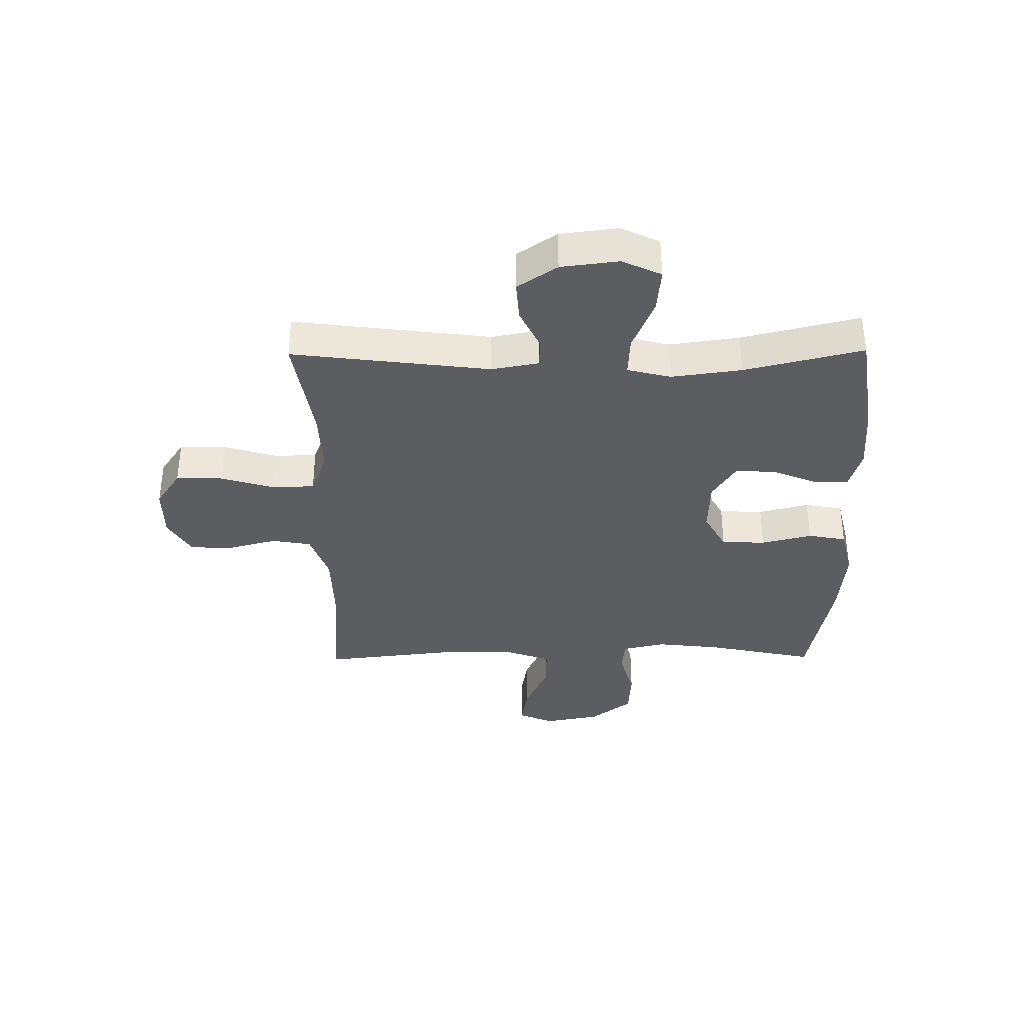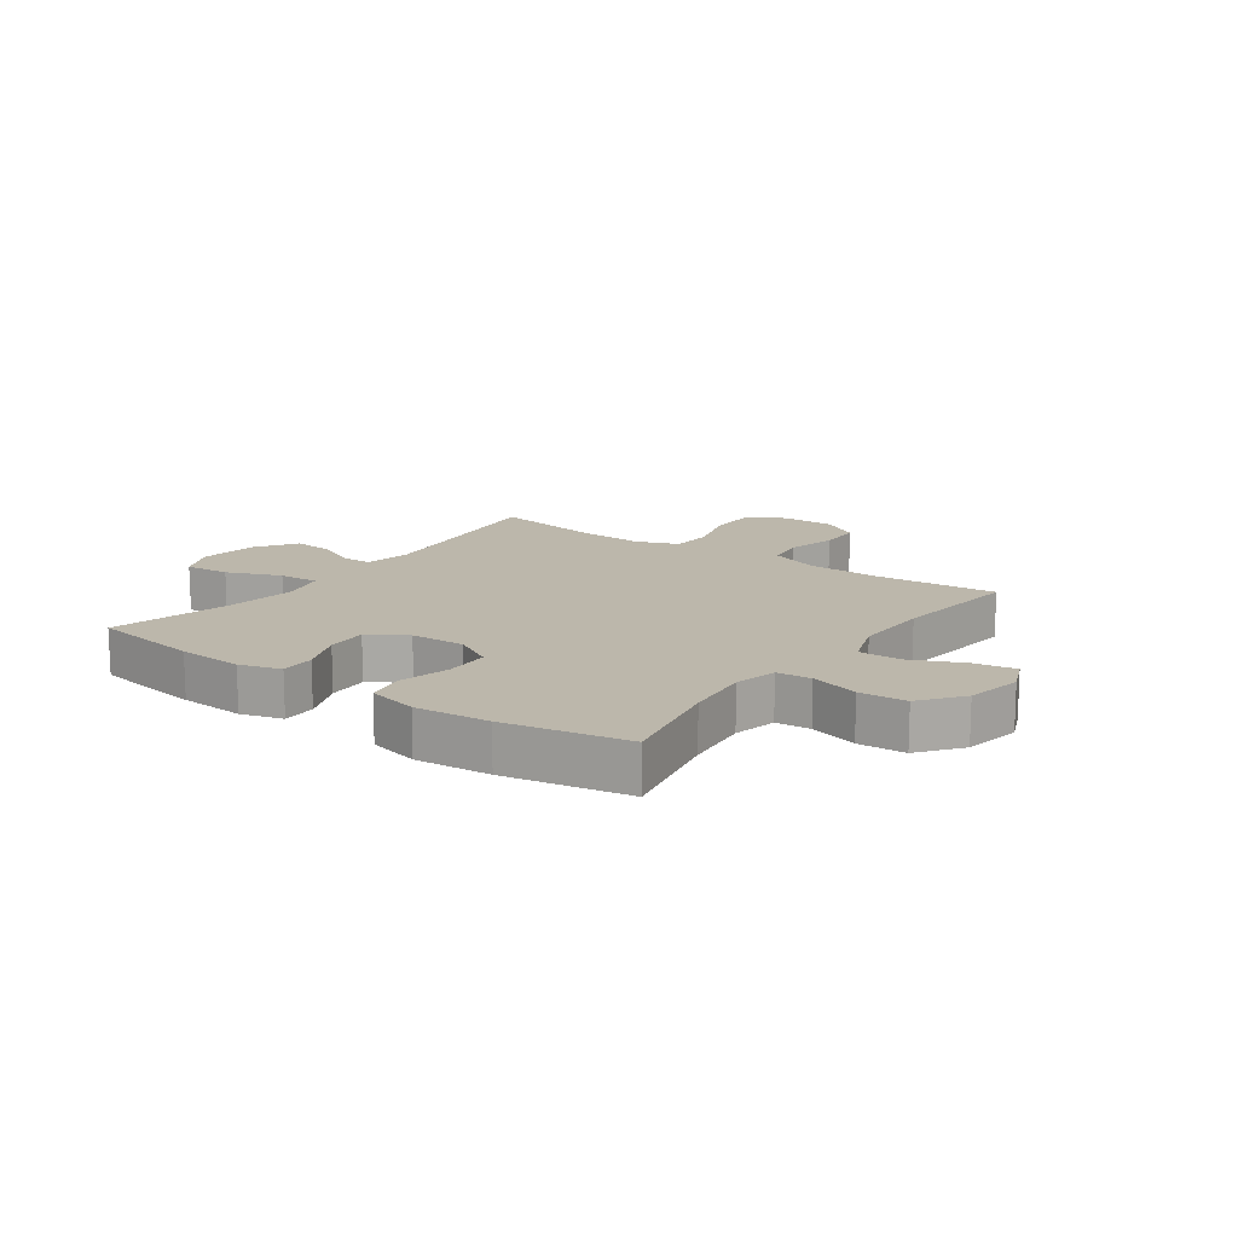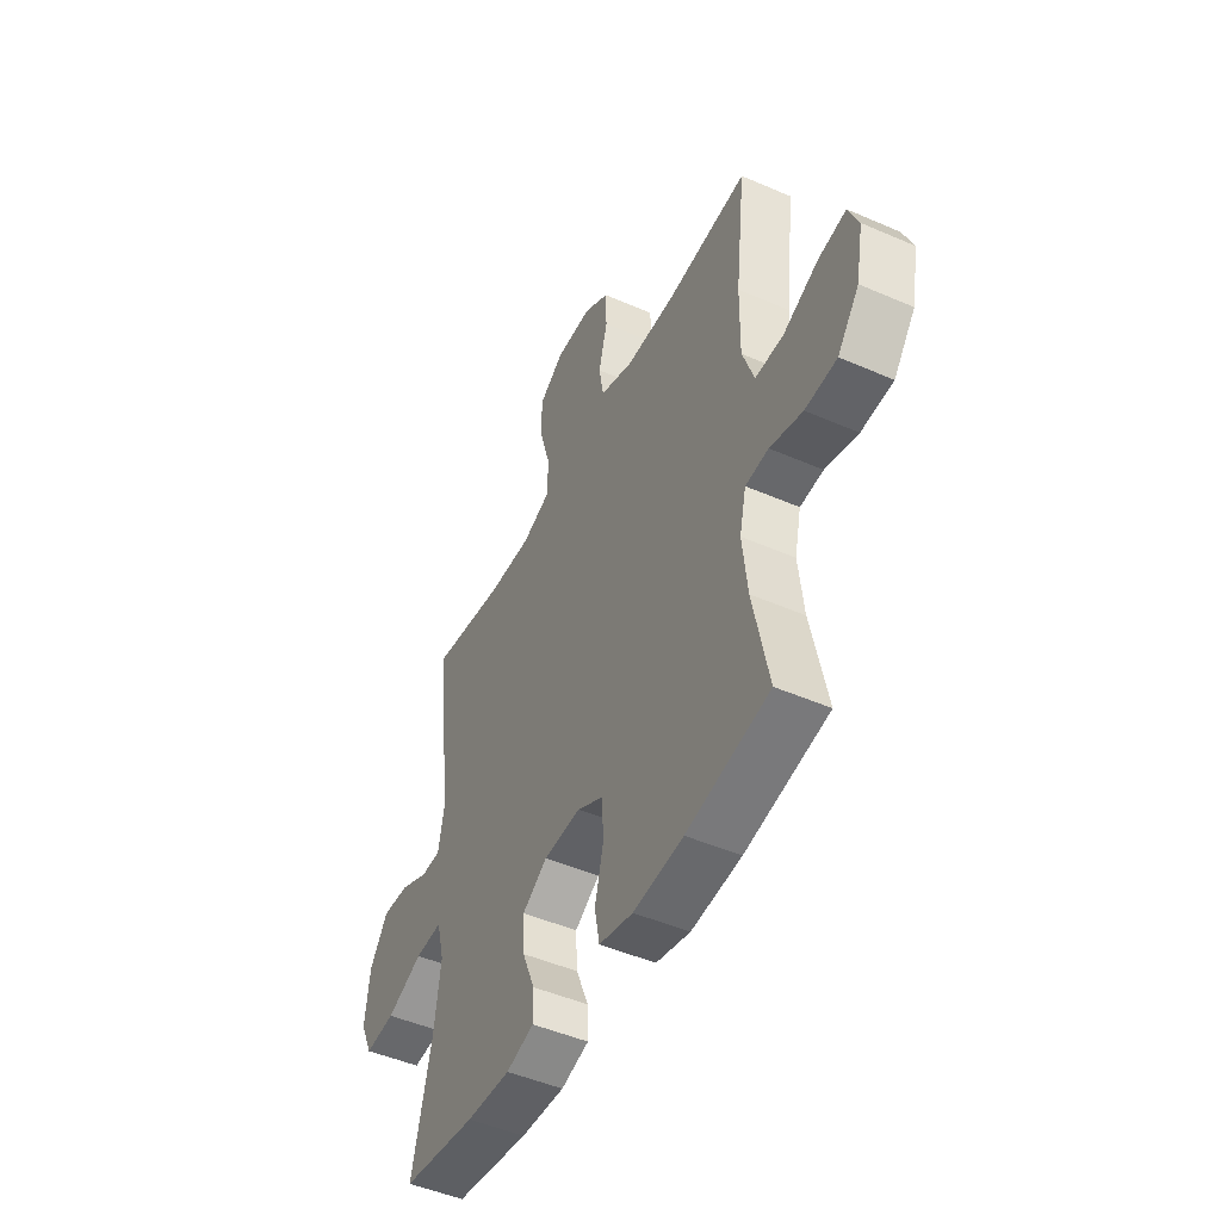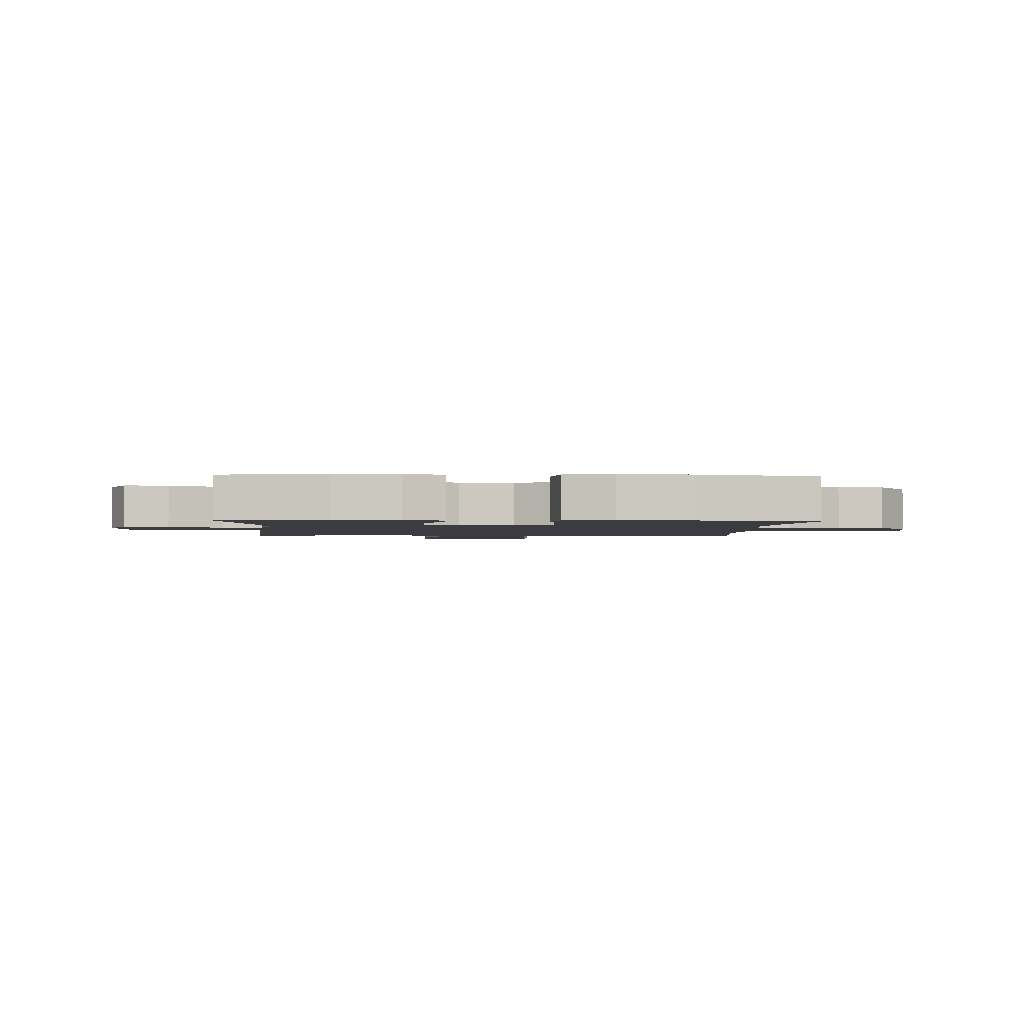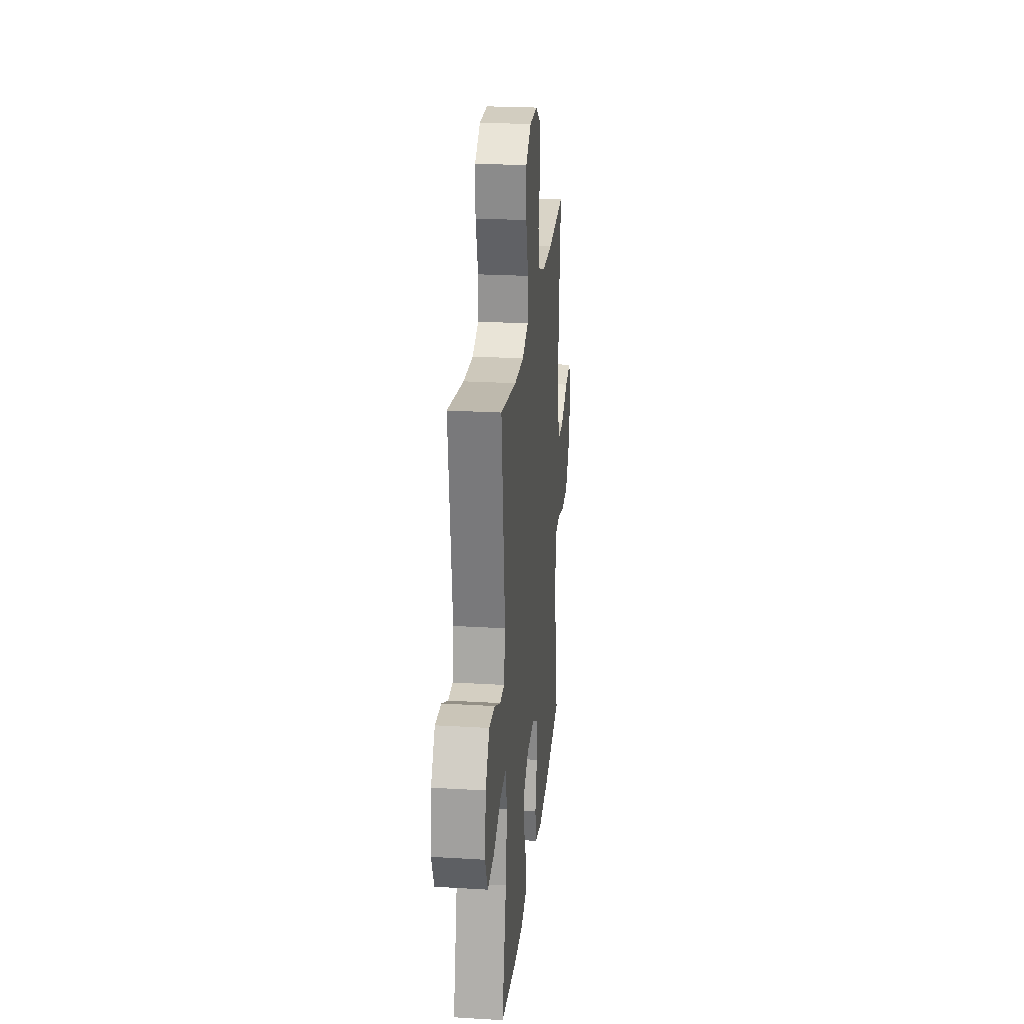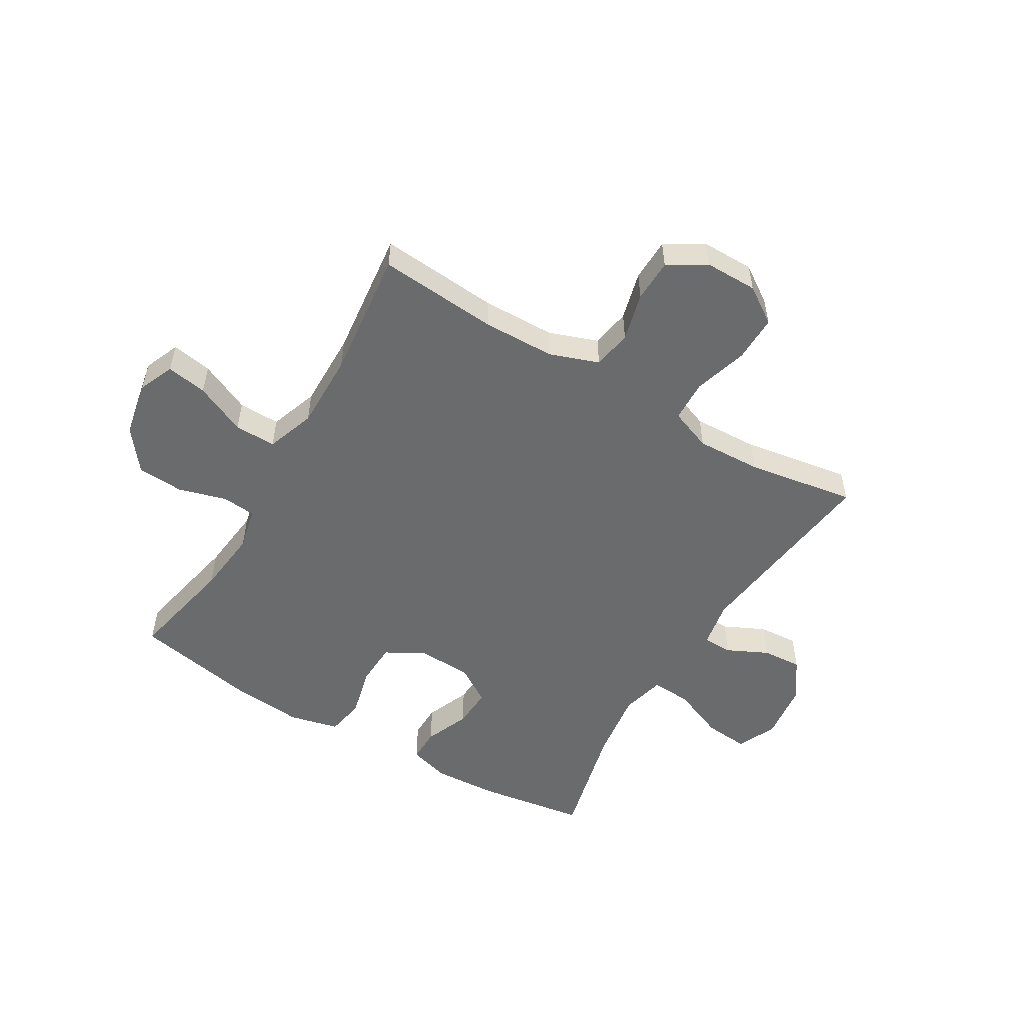
<metadata>
{"format":"obj","ext":"obj","renderer":"f3d","projection":"perspective","resolution":1024,"background":"white","views":[{"elev":-36.1,"azim":90.6,"up":"+Y"},{"elev":14.5,"azim":-144.3,"up":"+Y"},{"elev":-47.8,"azim":-116.1,"up":"+Z"},{"elev":-2.1,"azim":177.1,"up":"+Y"},{"elev":24.2,"azim":95.7,"up":"+Z"},{"elev":-53.2,"azim":-30.7,"up":"+Y"}]}
</metadata>
<code>
o path2798
v 0.4572 0.0375 -0.3255
v 0.4402 0.0375 -0.2013
v 0.4595 0.0375 -0.1237
v 0.5305 0.0375 -0.1274
v 0.6248 0.0375 -0.166
v 0.7035 0.0375 -0.1729
v 0.7357 0.0375 -0.1036
v 0.7231 0.0375 -0.001129
v 0.6754 0.0375 0.06926
v 0.6046 0.0375 0.06448
v 0.5316 0.0375 0.02935
v 0.4794 0.0375 0.03069
v 0.4641 0.0375 0.1148
v 0.5082 0.0375 0.466
v 0.3154 0.0375 0.4346
v 0.2003 0.0375 0.4298
v 0.1259 0.0375 0.4583
v 0.1232 0.0375 0.5325
v 0.1519 0.0375 0.6281
v 0.1533 0.0375 0.7115
v 0.08823 0.0375 0.7552
v -0.005954 0.0375 0.7554
v -0.07269 0.0375 0.7144
v -0.07475 0.0375 0.6386
v -0.05213 0.0375 0.552
v -0.06418 0.0375 0.4827
v -0.1516 0.0375 0.4515
v -0.2805 0.0375 0.4488
v -0.4935 0.0375 0.466
v -0.4673 0.0375 0.2366
v -0.4657 0.0375 0.1005
v -0.4962 0.0375 0.01413
v -0.57 0.0375 0.01533
v -0.6609 0.0375 0.05654
v -0.7337 0.0375 0.0689
v -0.7602 0.0375 0.005363
v -0.7412 0.0375 -0.09391
v -0.6849 0.0375 -0.1669
v -0.6023 0.0375 -0.1719
v -0.5174 0.0375 -0.1475
v -0.4569 0.0375 -0.1526
v -0.4399 0.0375 -0.2281
v -0.4528 0.0375 -0.3434
v -0.4935 0.0375 -0.5359
v -0.2778 0.0375 -0.5771
v -0.1472 0.0375 -0.5889
v -0.0586 0.0375 -0.5676
v -0.04611 0.0375 -0.4999
v -0.06841 0.0375 -0.41
v -0.06531 0.0375 -0.3321
v 0.003658 0.0375 -0.2937
v 0.09998 0.0375 -0.2973
v 0.1654 0.0375 -0.3389
v 0.1614 0.0375 -0.411
v 0.1287 0.0375 -0.4904
v 0.1276 0.0375 -0.5504
v 0.2002 0.0375 -0.5718
v 0.3149 0.0375 -0.5654
v 0.5082 0.0375 -0.5359
v 0.4572 -0.0375 -0.3255
v 0.4402 -0.0375 -0.2013
v 0.4595 -0.0375 -0.1237
v 0.5305 -0.0375 -0.1274
v 0.6248 -0.0375 -0.166
v 0.7035 -0.0375 -0.1729
v 0.7357 -0.0375 -0.1036
v 0.7231 -0.0375 -0.001129
v 0.6754 -0.0375 0.06926
v 0.6046 -0.0375 0.06448
v 0.5316 -0.0375 0.02935
v 0.4794 -0.0375 0.03069
v 0.4641 -0.0375 0.1148
v 0.5082 -0.0375 0.466
v 0.3154 -0.0375 0.4346
v 0.2003 -0.0375 0.4298
v 0.1259 -0.0375 0.4583
v 0.1232 -0.0375 0.5325
v 0.1519 -0.0375 0.6281
v 0.1533 -0.0375 0.7115
v 0.08823 -0.0375 0.7552
v -0.005954 -0.0375 0.7554
v -0.07269 -0.0375 0.7144
v -0.07475 -0.0375 0.6386
v -0.05213 -0.0375 0.552
v -0.06418 -0.0375 0.4827
v -0.1516 -0.0375 0.4515
v -0.2805 -0.0375 0.4488
v -0.4935 -0.0375 0.466
v -0.4673 -0.0375 0.2366
v -0.4657 -0.0375 0.1005
v -0.4962 -0.0375 0.01413
v -0.57 -0.0375 0.01533
v -0.6609 -0.0375 0.05654
v -0.7337 -0.0375 0.0689
v -0.7602 -0.0375 0.005363
v -0.7412 -0.0375 -0.09391
v -0.6849 -0.0375 -0.1669
v -0.6023 -0.0375 -0.1719
v -0.5174 -0.0375 -0.1475
v -0.4569 -0.0375 -0.1526
v -0.4399 -0.0375 -0.2281
v -0.4528 -0.0375 -0.3434
v -0.4935 -0.0375 -0.5359
v -0.2778 -0.0375 -0.5771
v -0.1472 -0.0375 -0.5889
v -0.0586 -0.0375 -0.5676
v -0.04611 -0.0375 -0.4999
v -0.06841 -0.0375 -0.41
v -0.06531 -0.0375 -0.3321
v 0.003658 -0.0375 -0.2937
v 0.09998 -0.0375 -0.2973
v 0.1654 -0.0375 -0.3389
v 0.1614 -0.0375 -0.411
v 0.1287 -0.0375 -0.4904
v 0.1276 -0.0375 -0.5504
v 0.2002 -0.0375 -0.5718
v 0.3149 -0.0375 -0.5654
v 0.5082 -0.0375 -0.5359
v 0.7035 0.0375 -0.1729
v 0.7035 0.0375 -0.1729
v 0.7357 0.0375 -0.1036
v 0.7231 0.0375 -0.001129
v 0.6754 0.0375 0.06926
v 0.6248 0.0375 -0.166
v 0.6046 0.0375 0.06448
v 0.5305 0.0375 -0.1274
v 0.5316 0.0375 0.02935
v 0.4794 0.0375 0.03069
v 0.4794 0.0375 0.03069
v 0.4595 0.0375 -0.1237
v 0.4595 0.0375 -0.1237
v 0.5082 0.0375 -0.5359
v 0.5082 0.0375 -0.5359
v 0.4572 0.0375 -0.3255
v 0.4641 0.0375 0.1148
v 0.5082 0.0375 0.466
v 0.5082 0.0375 0.466
v 0.4402 0.0375 -0.2013
v 0.3154 0.0375 0.4346
v 0.3149 0.0375 -0.5654
v 0.2003 0.0375 0.4298
v 0.2002 0.0375 -0.5718
v 0.1259 0.0375 0.4583
v 0.1259 0.0375 0.4583
v 0.1276 0.0375 -0.5504
v 0.1276 0.0375 -0.5504
v 0.1654 0.0375 -0.3389
v 0.1654 0.0375 -0.3389
v 0.1614 0.0375 -0.411
v 0.09998 0.0375 -0.2973
v 0.1287 0.0375 -0.4904
v 0.1519 0.0375 0.6281
v 0.1533 0.0375 0.7115
v 0.08823 0.0375 0.7552
v 0.1232 0.0375 0.5325
v 0.003658 0.0375 -0.2937
v -0.005954 0.0375 0.7554
v -0.06531 0.0375 -0.3321
v -0.07269 0.0375 0.7144
v -0.0586 0.0375 -0.5676
v -0.0586 0.0375 -0.5676
v -0.04611 0.0375 -0.4999
v -0.06841 0.0375 -0.41
v -0.05213 0.0375 0.552
v -0.06418 0.0375 0.4827
v -0.06418 0.0375 0.4827
v -0.07475 0.0375 0.6386
v -0.1472 0.0375 -0.5889
v -0.1516 0.0375 0.4515
v -0.2778 0.0375 -0.5771
v -0.2805 0.0375 0.4488
v -0.4935 0.0375 -0.5359
v -0.4935 0.0375 -0.5359
v -0.4399 0.0375 -0.2281
v -0.4528 0.0375 -0.3434
v -0.4569 0.0375 -0.1526
v -0.4569 0.0375 -0.1526
v -0.5174 0.0375 -0.1475
v -0.4657 0.0375 0.1005
v -0.4962 0.0375 0.01413
v -0.4962 0.0375 0.01413
v -0.4673 0.0375 0.2366
v -0.4935 0.0375 0.466
v -0.4935 0.0375 0.466
v -0.57 0.0375 0.01533
v -0.6023 0.0375 -0.1719
v -0.6609 0.0375 0.05654
v -0.6849 0.0375 -0.1669
v -0.7337 0.0375 0.0689
v -0.7337 0.0375 0.0689
v -0.7412 0.0375 -0.09391
v -0.7602 0.0375 0.005363
v 0.7035 -0.0375 -0.1729
v 0.7035 -0.0375 -0.1729
v 0.7357 -0.0375 -0.1036
v 0.7231 -0.0375 -0.001129
v 0.6754 -0.0375 0.06926
v 0.6248 -0.0375 -0.166
v 0.6046 -0.0375 0.06448
v 0.5305 -0.0375 -0.1274
v 0.5316 -0.0375 0.02935
v 0.4794 -0.0375 0.03069
v 0.4794 -0.0375 0.03069
v 0.4595 -0.0375 -0.1237
v 0.4595 -0.0375 -0.1237
v 0.5082 -0.0375 -0.5359
v 0.5082 -0.0375 -0.5359
v 0.4572 -0.0375 -0.3255
v 0.4641 -0.0375 0.1148
v 0.5082 -0.0375 0.466
v 0.5082 -0.0375 0.466
v 0.4402 -0.0375 -0.2013
v 0.3154 -0.0375 0.4346
v 0.3149 -0.0375 -0.5654
v 0.2003 -0.0375 0.4298
v 0.2002 -0.0375 -0.5718
v 0.1259 -0.0375 0.4583
v 0.1259 -0.0375 0.4583
v 0.1276 -0.0375 -0.5504
v 0.1276 -0.0375 -0.5504
v 0.1654 -0.0375 -0.3389
v 0.1654 -0.0375 -0.3389
v 0.1614 -0.0375 -0.411
v 0.09998 -0.0375 -0.2973
v 0.1287 -0.0375 -0.4904
v 0.1519 -0.0375 0.6281
v 0.1533 -0.0375 0.7115
v 0.08823 -0.0375 0.7552
v 0.1232 -0.0375 0.5325
v 0.003658 -0.0375 -0.2937
v -0.005954 -0.0375 0.7554
v -0.06531 -0.0375 -0.3321
v -0.07269 -0.0375 0.7144
v -0.0586 -0.0375 -0.5676
v -0.0586 -0.0375 -0.5676
v -0.04611 -0.0375 -0.4999
v -0.06841 -0.0375 -0.41
v -0.05213 -0.0375 0.552
v -0.06418 -0.0375 0.4827
v -0.06418 -0.0375 0.4827
v -0.07475 -0.0375 0.6386
v -0.1472 -0.0375 -0.5889
v -0.1516 -0.0375 0.4515
v -0.2778 -0.0375 -0.5771
v -0.2805 -0.0375 0.4488
v -0.4935 -0.0375 -0.5359
v -0.4935 -0.0375 -0.5359
v -0.4399 -0.0375 -0.2281
v -0.4528 -0.0375 -0.3434
v -0.4569 -0.0375 -0.1526
v -0.4569 -0.0375 -0.1526
v -0.5174 -0.0375 -0.1475
v -0.4657 -0.0375 0.1005
v -0.4962 -0.0375 0.01413
v -0.4962 -0.0375 0.01413
v -0.4673 -0.0375 0.2366
v -0.4935 -0.0375 0.466
v -0.4935 -0.0375 0.466
v -0.57 -0.0375 0.01533
v -0.6023 -0.0375 -0.1719
v -0.6609 -0.0375 0.05654
v -0.6849 -0.0375 -0.1669
v -0.7337 -0.0375 0.0689
v -0.7337 -0.0375 0.0689
v -0.7412 -0.0375 -0.09391
v -0.7602 -0.0375 0.005363
f 219 216 225
f 228 226 227
f 237 242 236
f 243 217 239
f 250 253 254
f 217 230 215
f 202 200 201
f 259 261 265
f 209 224 202
f 239 229 238
f 212 221 208
f 244 237 249
f 199 198 196
f 224 212 204
f 248 232 250
f 243 230 217
f 253 243 256
f 204 200 202
f 260 265 262
f 221 212 224
f 238 226 241
f 215 209 213
f 265 261 266
f 201 200 199
f 252 259 260
f 231 226 228
f 249 237 232
f 225 216 223
f 229 226 238
f 246 244 249
f 249 232 248
f 241 231 233
f 208 214 206
f 214 223 216
f 241 226 231
f 256 243 245
f 250 230 253
f 196 198 195
f 199 196 197
f 195 198 193
f 236 242 234
f 266 261 263
f 250 254 252
f 253 230 243
f 259 265 260
f 224 209 215
f 250 232 230
f 242 237 244
f 213 209 210
f 224 204 202
f 256 245 257
f 223 208 221
f 208 223 214
f 239 217 229
f 230 224 215
f 200 198 199
f 254 259 252
f 120 7 66 194
f 7 8 67 66
f 8 9 68 67
f 5 6 65 64
f 9 10 69 68
f 4 5 64 63
f 10 11 70 69
f 11 129 203 70
f 131 4 63 205
f 133 1 60 207
f 12 13 72 71
f 13 137 211 72
f 2 3 62 61
f 1 2 61 60
f 14 15 74 73
f 58 59 118 117
f 15 16 75 74
f 57 58 117 116
f 16 144 218 75
f 146 57 116 220
f 148 54 113 222
f 52 53 112 111
f 55 56 115 114
f 54 55 114 113
f 19 20 79 78
f 20 21 80 79
f 18 19 78 77
f 17 18 77 76
f 51 52 111 110
f 21 22 81 80
f 50 51 110 109
f 22 23 82 81
f 161 48 107 235
f 48 49 108 107
f 25 166 240 84
f 24 25 84 83
f 23 24 83 82
f 46 47 106 105
f 26 27 86 85
f 49 50 109 108
f 45 46 105 104
f 27 28 87 86
f 173 45 104 247
f 42 43 102 101
f 177 42 101 251
f 40 41 100 99
f 31 181 255 90
f 30 31 90 89
f 184 30 89 258
f 28 29 88 87
f 43 44 103 102
f 32 33 92 91
f 39 40 99 98
f 33 34 93 92
f 38 39 98 97
f 34 190 264 93
f 37 38 97 96
f 36 37 96 95
f 35 36 95 94
f 145 151 142
f 154 153 152
f 163 162 168
f 169 165 143
f 176 180 179
f 143 141 156
f 128 127 126
f 185 191 187
f 135 128 150
f 165 164 155
f 138 134 147
f 170 175 163
f 125 122 124
f 150 130 138
f 174 176 158
f 169 143 156
f 179 182 169
f 130 128 126
f 186 188 191
f 147 150 138
f 164 167 152
f 141 139 135
f 191 192 187
f 127 125 126
f 178 186 185
f 157 154 152
f 175 158 163
f 151 149 142
f 155 164 152
f 172 175 170
f 175 174 158
f 167 159 157
f 134 132 140
f 140 142 149
f 167 157 152
f 182 171 169
f 176 179 156
f 122 121 124
f 125 123 122
f 121 119 124
f 162 160 168
f 192 189 187
f 176 178 180
f 179 169 156
f 185 186 191
f 150 141 135
f 176 156 158
f 168 170 163
f 139 136 135
f 150 128 130
f 182 183 171
f 149 147 134
f 134 140 149
f 165 155 143
f 156 141 150
f 126 125 124
f 180 178 185

</code>
